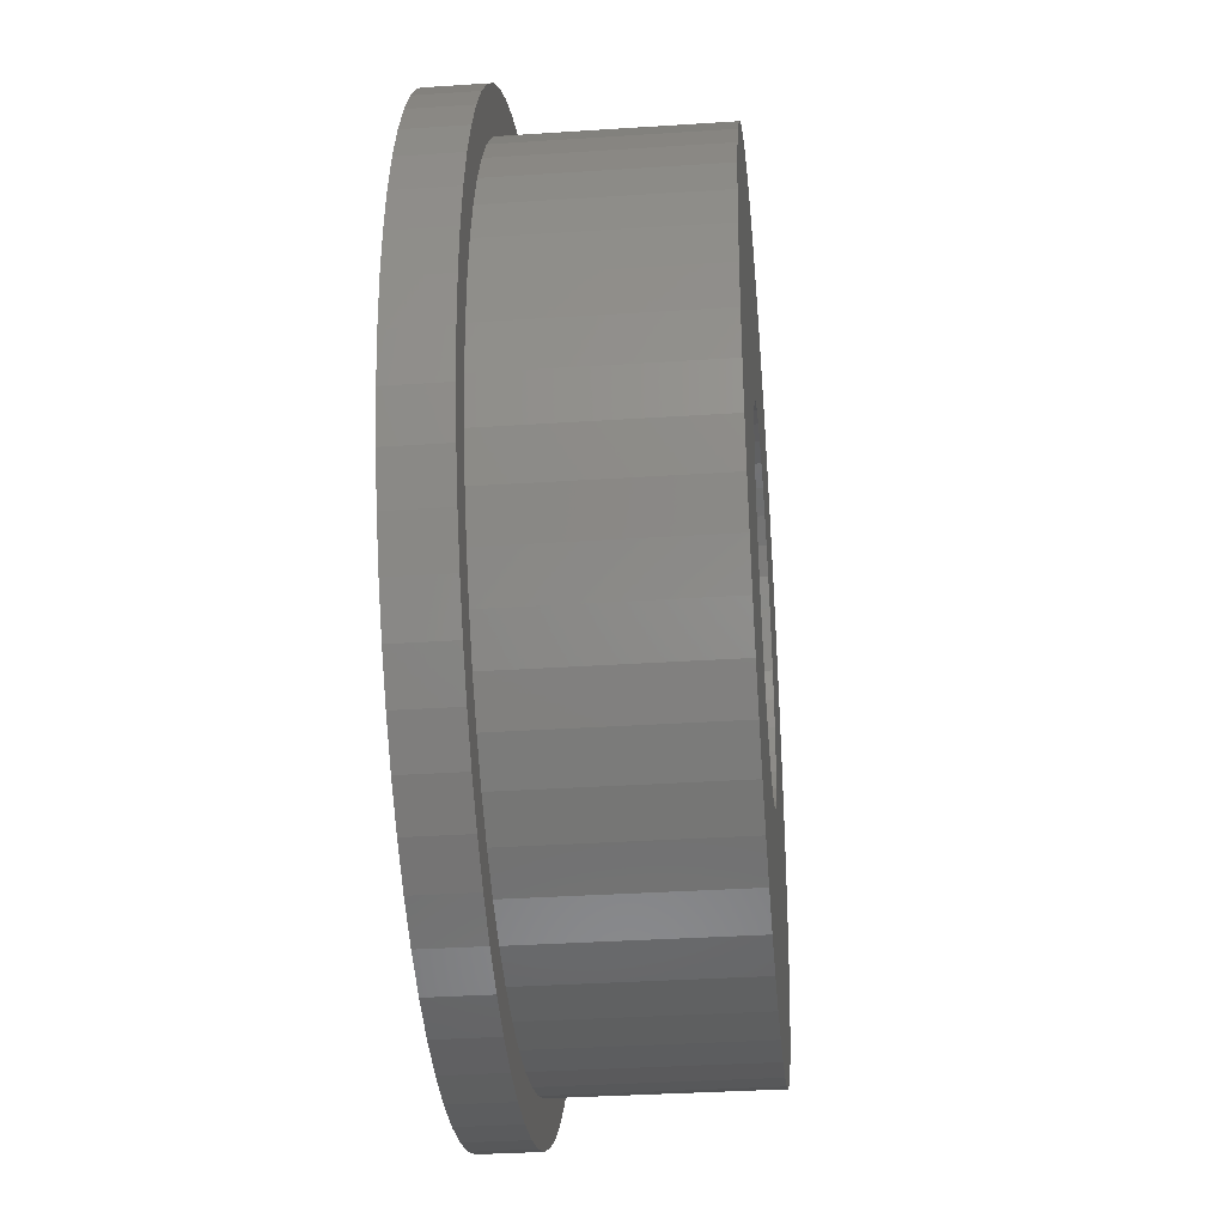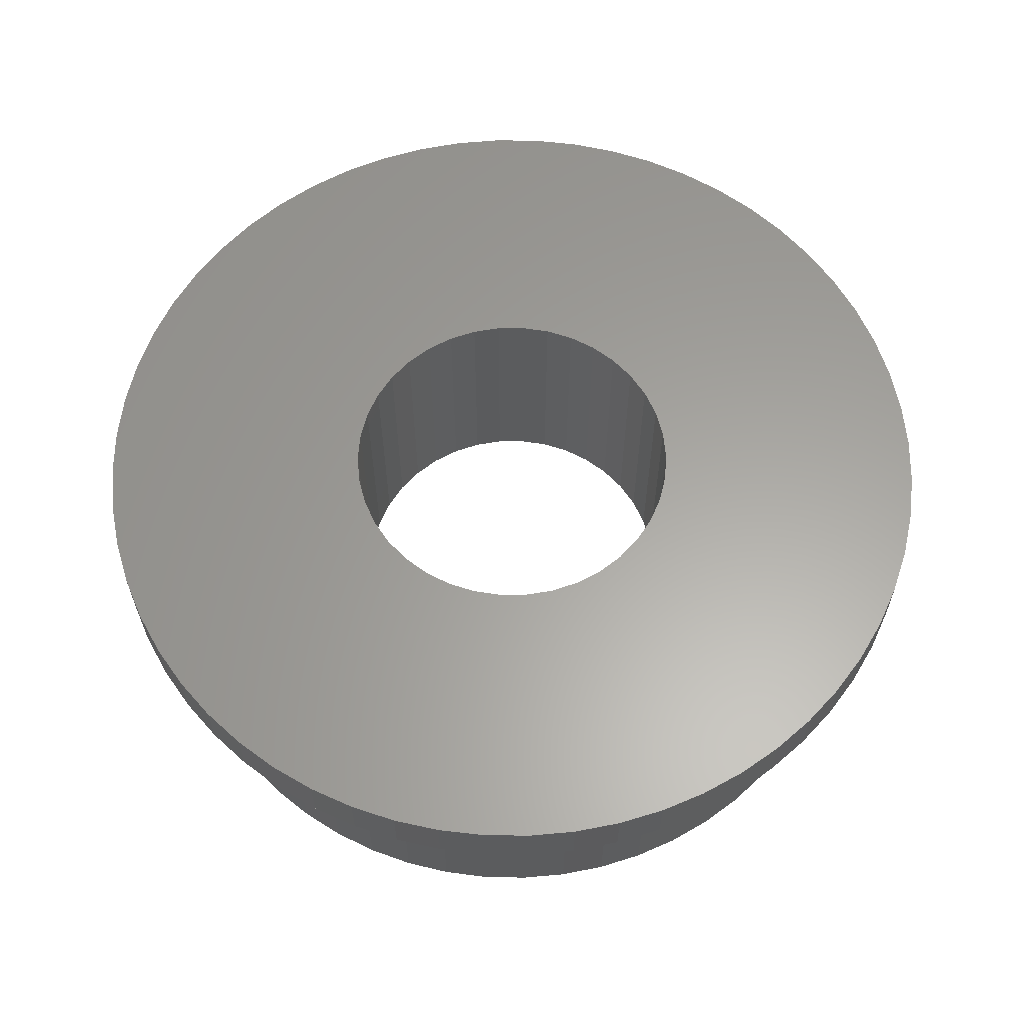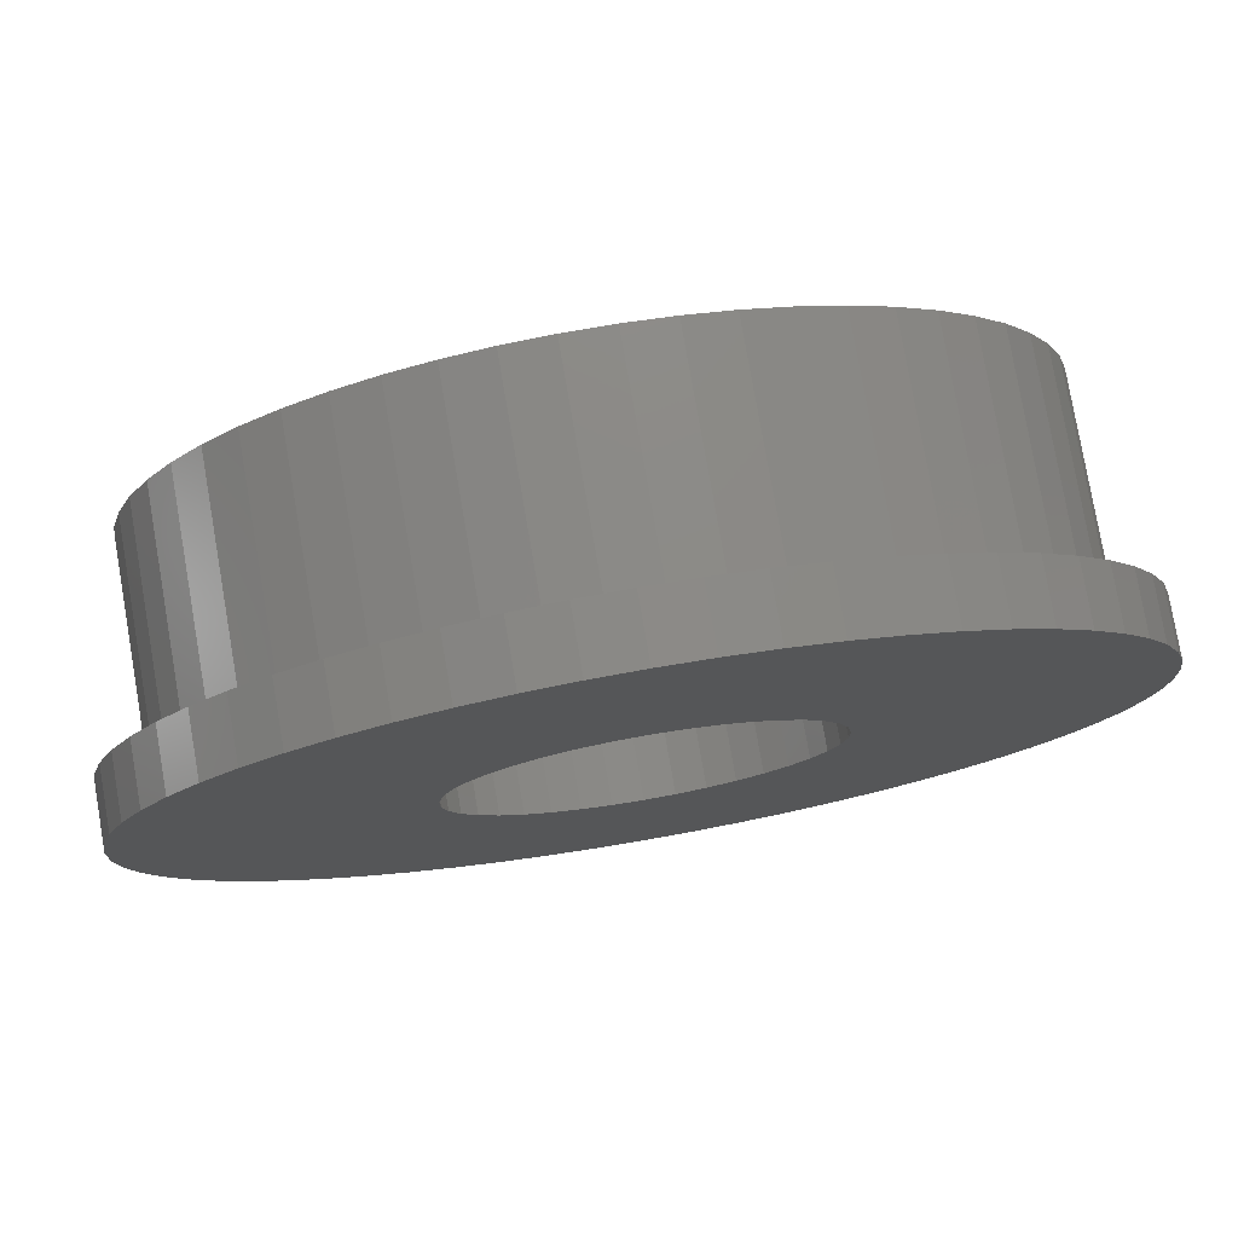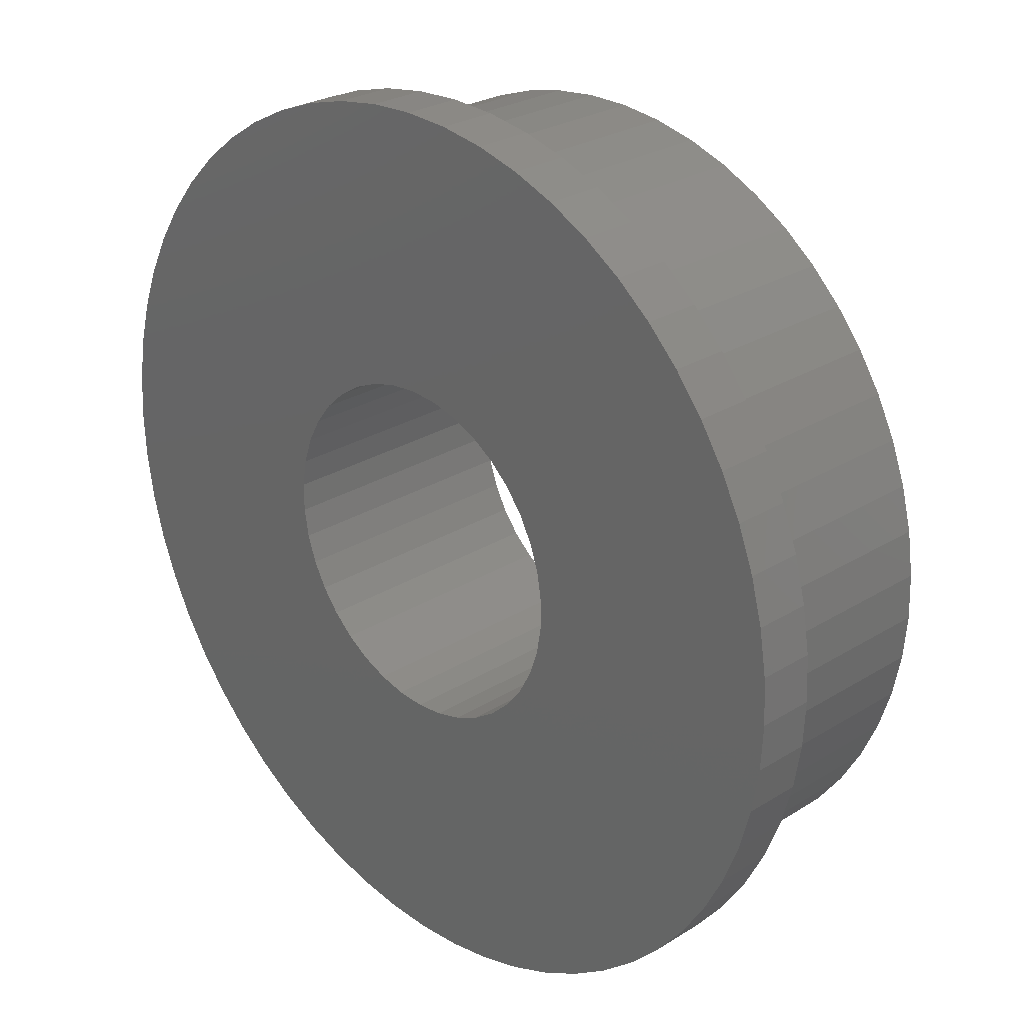
<metadata>
{"format":"stl","ext":"stl","renderer":"f3d","projection":"perspective","resolution":1024,"background":"white","views":[{"elev":-34.1,"azim":-84.9,"up":"+Z"},{"elev":61.5,"azim":51.7,"up":"+Y"},{"elev":78.2,"azim":170.2,"up":"+Z"},{"elev":26.7,"azim":-134.1,"up":"+Z"}]}
</metadata>
<code>
# stl→obj: 310 verts, 620 faces
v 532.6 3499 690.2
v 532.6 3718 690.2
v 580.2 3499 698.1
v 580.2 3718 698.1
v 626.6 3499 711.2
v 626.6 3718 711.2
v 671.2 3499 729.3
v 671.2 3718 729.3
v 713.6 3499 752.3
v 713.6 3718 752.3
v 753.2 3499 779.8
v 753.2 3718 779.8
v 789.6 3499 811.4
v 789.6 3718 811.4
v 822.2 3499 846.9
v 822.2 3718 846.9
v 850.8 3499 885.7
v 850.8 3718 885.7
v 874.9 3499 927.5
v 874.9 3718 927.5
v 894.2 3499 971.6
v 894.2 3718 971.6
v 908.6 3499 1018
v 908.6 3718 1018
v 917.9 3499 1065
v 917.9 3718 1065
v 921.8 3499 1113
v 921.8 3718 1113
v 920.5 3499 1161
v 920.5 3718 1161
v 913.9 3499 1209
v 913.9 3718 1209
v 902.1 3499 1256
v 902.1 3718 1256
v 885.2 3499 1301
v 885.2 3718 1301
v 863.4 3499 1344
v 863.4 3718 1344
v 837 3499 1384
v 837 3718 1384
v 806.4 3499 1421
v 806.4 3718 1421
v 771.8 3499 1455
v 771.8 3718 1455
v 733.8 3499 1485
v 733.8 3718 1485
v 692.7 3499 1510
v 692.7 3718 1510
v 649.1 3499 1530
v 649.1 3718 1530
v 603.5 3499 1546
v 603.5 3718 1546
v 556.5 3499 1557
v 556.5 3718 1557
v 508.6 3499 1562
v 508.6 3718 1562
v 460.4 3499 1562
v 460.4 3718 1562
v 412.5 3499 1557
v 412.5 3718 1557
v 365.5 3499 1546
v 365.5 3718 1546
v 319.9 3499 1530
v 319.9 3718 1530
v 276.3 3499 1510
v 276.3 3718 1510
v 235.2 3499 1485
v 235.2 3718 1485
v 197.2 3499 1455
v 197.2 3718 1455
v 162.6 3499 1421
v 162.6 3718 1421
v 132 3499 1384
v 132 3718 1384
v 105.6 3499 1344
v 105.6 3718 1344
v 83.85 3499 1301
v 83.85 3718 1301
v 66.95 3499 1256
v 66.95 3718 1256
v 55.12 3499 1209
v 55.12 3718 1209
v 48.49 3499 1161
v 48.49 3718 1161
v 47.17 3499 1113
v 47.17 3718 1113
v 51.15 3499 1065
v 51.15 3718 1065
v 60.39 3499 1018
v 60.39 3718 1018
v 74.78 3499 971.6
v 74.78 3718 971.6
v 94.14 3499 927.5
v 94.14 3718 927.5
v 118.2 3499 885.7
v 118.2 3718 885.7
v 146.8 3499 846.9
v 146.8 3718 846.9
v 179.4 3499 811.4
v 179.4 3718 811.4
v 215.8 3499 779.8
v 215.8 3718 779.8
v 255.4 3499 752.3
v 255.4 3718 752.3
v 297.8 3499 729.3
v 297.8 3718 729.3
v 342.4 3499 711.2
v 342.4 3718 711.2
v 388.8 3499 698.1
v 388.8 3718 698.1
v 436.4 3499 690.2
v 436.4 3718 690.2
v 484.5 3499 687.5
v 484.5 3718 687.5
v 904.1 3718 882.8
v 927.1 3718 927.9
v 945.3 3718 975.3
v 958.4 3718 1024
v 966.3 3718 1074
v 969 3718 1125
v 966.3 3718 1176
v 958.4 3718 1226
v 945.3 3718 1275
v 927.1 3718 1322
v 904.1 3718 1367
v 876.5 3718 1410
v 844.6 3718 1449
v 808.7 3718 1485
v 769.3 3718 1517
v 726.8 3718 1545
v 681.6 3718 1568
v 634.2 3718 1586
v 585.2 3718 1599
v 64.91 3718 882.8
v 92.53 3718 840.2
v 124.4 3718 800.8
v 160.3 3718 764.9
v 199.7 3718 733
v 242.2 3718 705.4
v 287.4 3718 682.4
v 334.8 3718 664.2
v 383.8 3718 651.1
v 433.9 3718 643.2
v 484.5 3718 640.5
v 535.1 3718 643.2
v 585.2 3718 651.1
v 634.2 3718 664.2
v 681.6 3718 682.4
v 726.8 3718 705.4
v 769.3 3718 733
v 808.7 3718 764.9
v 844.6 3718 800.8
v 876.5 3718 840.2
v 535.1 3718 1607
v 484.5 3718 1610
v 433.9 3718 1607
v 383.8 3718 1599
v 334.8 3718 1586
v 287.4 3718 1568
v 242.2 3718 1545
v 199.7 3718 1517
v 160.3 3718 1485
v 124.4 3718 1449
v 92.53 3718 1410
v 64.91 3718 1367
v 41.89 3718 1322
v 23.71 3718 1275
v 10.59 3718 1226
v 2.654 3718 1176
v 0 3718 1125
v 2.654 3718 1074
v 10.59 3718 1024
v 23.71 3718 975.3
v 41.89 3718 927.9
v 423.6 3499 947.7
v 453.6 3499 940.1
v 484.5 3499 937.5
v 369.3 3499 977
v 395.3 3499 960.1
v 297.6 3499 1140
v 297.6 3499 1110
v 302.7 3499 1079
v 395.3 3499 1290
v 369.3 3499 1273
v 346.6 3499 1252
v 515.4 3499 1310
v 484.5 3499 1312
v 453.6 3499 1310
v 327.5 3499 1022
v 346.6 3499 998
v 423.6 3499 1302
v 312.8 3499 1050
v 312.8 3499 1200
v 302.7 3499 1171
v 327.5 3499 1228
v 622.4 3499 1252
v 599.7 3499 1273
v 573.7 3499 1290
v 545.4 3499 1302
v 515.4 3499 940.1
v 545.4 3499 947.7
v 656.2 3499 1200
v 641.5 3499 1228
v 671.4 3499 1110
v 671.4 3499 1140
v 666.3 3499 1171
v 573.7 3499 960.1
v 599.7 3499 977
v 622.4 3499 998
v 641.5 3499 1022
v 656.2 3499 1050
v 666.3 3499 1079
v 535.1 3780 643.2
v 585.2 3780 651.1
v 634.2 3780 664.2
v 681.6 3780 682.4
v 726.8 3780 705.4
v 769.3 3780 733
v 808.7 3780 764.9
v 844.6 3780 800.8
v 876.5 3780 840.2
v 904.1 3780 882.8
v 927.1 3780 927.9
v 945.3 3780 975.3
v 958.4 3780 1024
v 966.3 3780 1074
v 969 3780 1125
v 966.3 3780 1176
v 958.4 3780 1226
v 945.3 3780 1275
v 927.1 3780 1322
v 904.1 3780 1367
v 876.5 3780 1410
v 844.6 3780 1449
v 808.7 3780 1485
v 769.3 3780 1517
v 726.8 3780 1545
v 681.6 3780 1568
v 634.2 3780 1586
v 585.2 3780 1599
v 535.1 3780 1607
v 484.5 3780 1610
v 433.9 3780 1607
v 383.8 3780 1599
v 334.8 3780 1586
v 287.4 3780 1568
v 242.2 3780 1545
v 199.7 3780 1517
v 160.3 3780 1485
v 124.4 3780 1449
v 92.53 3780 1410
v 64.91 3780 1367
v 41.89 3780 1322
v 23.71 3780 1275
v 10.59 3780 1226
v 2.654 3780 1176
v 0 3780 1125
v 2.654 3780 1074
v 10.59 3780 1024
v 23.71 3780 975.3
v 41.89 3780 927.9
v 64.91 3780 882.8
v 92.53 3780 840.2
v 124.4 3780 800.8
v 160.3 3780 764.9
v 199.7 3780 733
v 242.2 3780 705.4
v 287.4 3780 682.4
v 334.8 3780 664.2
v 383.8 3780 651.1
v 433.9 3780 643.2
v 484.5 3780 640.5
v 515.4 3780 1310
v 545.4 3780 1302
v 573.7 3780 1290
v 599.7 3780 1273
v 622.4 3780 1252
v 641.5 3780 1228
v 656.2 3780 1200
v 666.3 3780 1171
v 671.4 3780 1140
v 671.4 3780 1110
v 666.3 3780 1079
v 656.2 3780 1050
v 641.5 3780 1022
v 622.4 3780 998
v 599.7 3780 977
v 573.7 3780 960.1
v 545.4 3780 947.7
v 515.4 3780 940.1
v 484.5 3780 937.5
v 453.6 3780 940.1
v 423.6 3780 947.7
v 395.3 3780 960.1
v 369.3 3780 977
v 346.6 3780 998
v 327.5 3780 1022
v 312.8 3780 1050
v 302.7 3780 1079
v 297.6 3780 1110
v 297.6 3780 1140
v 302.7 3780 1171
v 312.8 3780 1200
v 327.5 3780 1228
v 346.6 3780 1252
v 369.3 3780 1273
v 395.3 3780 1290
v 423.6 3780 1302
v 453.6 3780 1310
v 484.5 3780 1312
f 1 2 3
f 3 2 4
f 3 4 5
f 5 4 6
f 5 6 7
f 7 6 8
f 7 8 9
f 9 8 10
f 9 10 11
f 11 10 12
f 11 12 13
f 13 12 14
f 13 14 15
f 15 14 16
f 15 16 17
f 17 16 18
f 17 18 19
f 19 18 20
f 19 20 21
f 21 20 22
f 21 22 23
f 23 22 24
f 23 24 25
f 25 24 26
f 25 26 27
f 27 26 28
f 27 28 29
f 29 28 30
f 29 30 31
f 31 30 32
f 31 32 33
f 33 32 34
f 33 34 35
f 35 34 36
f 35 36 37
f 37 36 38
f 37 38 39
f 39 38 40
f 39 40 41
f 41 40 42
f 41 42 43
f 43 42 44
f 43 44 45
f 45 44 46
f 45 46 47
f 47 46 48
f 47 48 49
f 49 48 50
f 49 50 51
f 51 50 52
f 51 52 53
f 53 52 54
f 53 54 55
f 55 54 56
f 55 56 57
f 57 56 58
f 57 58 59
f 59 58 60
f 59 60 61
f 61 60 62
f 61 62 63
f 63 62 64
f 63 64 65
f 65 64 66
f 65 66 67
f 67 66 68
f 67 68 69
f 69 68 70
f 69 70 71
f 71 70 72
f 71 72 73
f 73 72 74
f 73 74 75
f 75 74 76
f 75 76 77
f 77 76 78
f 77 78 79
f 79 78 80
f 79 80 81
f 81 80 82
f 81 82 83
f 83 82 84
f 83 84 85
f 85 84 86
f 85 86 87
f 87 86 88
f 87 88 89
f 89 88 90
f 89 90 91
f 91 90 92
f 91 92 93
f 93 92 94
f 93 94 95
f 95 94 96
f 95 96 97
f 97 96 98
f 97 98 99
f 99 98 100
f 99 100 101
f 101 100 102
f 101 102 103
f 103 102 104
f 103 104 105
f 105 104 106
f 105 106 107
f 107 106 108
f 107 108 109
f 109 108 110
f 109 110 111
f 111 110 112
f 111 112 113
f 113 112 114
f 113 114 1
f 1 114 2
f 18 115 20
f 20 115 116
f 20 116 22
f 22 116 117
f 22 117 24
f 24 117 118
f 24 118 26
f 26 118 119
f 26 119 28
f 28 119 120
f 28 120 30
f 30 120 121
f 30 121 32
f 32 121 122
f 32 122 34
f 34 122 123
f 34 123 36
f 36 123 124
f 36 124 38
f 38 124 125
f 38 125 40
f 40 125 126
f 40 126 42
f 42 126 127
f 42 127 44
f 44 127 128
f 44 128 46
f 46 128 129
f 46 129 48
f 48 129 130
f 48 130 50
f 50 130 131
f 50 131 52
f 52 131 132
f 52 132 54
f 54 132 133
f 54 133 56
f 94 134 96
f 96 134 135
f 96 135 98
f 98 135 136
f 98 136 100
f 100 136 137
f 100 137 102
f 102 137 138
f 102 138 104
f 104 138 139
f 104 139 106
f 106 139 140
f 106 140 108
f 108 140 141
f 108 141 110
f 110 141 142
f 110 142 112
f 112 142 143
f 112 143 114
f 114 143 144
f 114 144 2
f 2 144 145
f 2 145 4
f 4 145 146
f 4 146 6
f 6 146 147
f 6 147 8
f 8 147 148
f 8 148 10
f 10 148 149
f 10 149 12
f 12 149 150
f 12 150 14
f 14 150 151
f 14 151 16
f 16 151 152
f 16 152 18
f 18 152 153
f 18 153 115
f 133 154 56
f 56 154 155
f 56 155 58
f 58 155 156
f 58 156 60
f 60 156 157
f 60 157 62
f 62 157 158
f 62 158 64
f 64 158 159
f 64 159 66
f 66 159 160
f 66 160 68
f 68 160 161
f 68 161 70
f 70 161 162
f 70 162 72
f 72 162 163
f 72 163 74
f 74 163 164
f 74 164 76
f 76 164 165
f 76 165 78
f 78 165 166
f 78 166 80
f 80 166 167
f 80 167 82
f 82 167 168
f 82 168 84
f 84 168 169
f 84 169 86
f 86 169 170
f 86 170 88
f 88 170 171
f 88 171 90
f 90 171 172
f 90 172 92
f 92 172 173
f 92 173 94
f 94 173 174
f 94 174 134
f 175 109 176
f 176 109 111
f 176 111 177
f 178 103 179
f 179 103 105
f 179 105 175
f 175 105 107
f 175 107 109
f 180 85 181
f 181 85 87
f 181 87 182
f 183 67 184
f 184 67 69
f 184 69 185
f 186 55 187
f 187 55 57
f 187 57 188
f 189 97 190
f 190 97 99
f 190 99 178
f 178 99 101
f 178 101 103
f 57 59 188
f 188 59 61
f 188 61 191
f 191 61 63
f 191 63 183
f 183 63 65
f 183 65 67
f 87 89 182
f 182 89 91
f 182 91 192
f 192 91 93
f 192 93 189
f 189 93 95
f 189 95 97
f 193 79 194
f 194 79 81
f 194 81 180
f 180 81 83
f 180 83 85
f 69 71 185
f 185 71 73
f 185 73 195
f 195 73 75
f 195 75 193
f 193 75 77
f 193 77 79
f 196 43 197
f 197 43 45
f 197 45 198
f 198 45 47
f 198 47 199
f 47 49 199
f 199 49 51
f 199 51 186
f 186 51 53
f 186 53 55
f 111 113 177
f 177 113 1
f 177 1 200
f 200 1 3
f 200 3 201
f 202 37 203
f 203 37 39
f 203 39 196
f 196 39 41
f 196 41 43
f 204 27 205
f 205 27 29
f 205 29 206
f 3 5 201
f 201 5 7
f 201 7 207
f 207 7 9
f 207 9 208
f 208 9 11
f 208 11 209
f 29 31 206
f 206 31 33
f 206 33 202
f 202 33 35
f 202 35 37
f 210 19 211
f 211 19 21
f 211 21 212
f 212 21 23
f 212 23 204
f 204 23 25
f 204 25 27
f 11 13 209
f 209 13 15
f 209 15 210
f 210 15 17
f 210 17 19
f 145 213 146
f 146 213 214
f 146 214 147
f 147 214 215
f 147 215 148
f 148 215 216
f 148 216 149
f 149 216 217
f 149 217 150
f 150 217 218
f 150 218 151
f 151 218 219
f 151 219 152
f 152 219 220
f 152 220 153
f 153 220 221
f 153 221 115
f 115 221 222
f 115 222 116
f 116 222 223
f 116 223 117
f 117 223 224
f 117 224 118
f 118 224 225
f 118 225 119
f 119 225 226
f 119 226 120
f 120 226 227
f 120 227 121
f 121 227 228
f 121 228 122
f 122 228 229
f 122 229 123
f 123 229 230
f 123 230 124
f 124 230 231
f 124 231 125
f 125 231 232
f 125 232 126
f 126 232 233
f 126 233 127
f 127 233 234
f 127 234 128
f 128 234 235
f 128 235 129
f 129 235 236
f 129 236 130
f 130 236 237
f 130 237 131
f 131 237 238
f 131 238 132
f 132 238 239
f 132 239 133
f 133 239 240
f 133 240 154
f 154 240 241
f 154 241 155
f 155 241 242
f 155 242 156
f 156 242 243
f 156 243 157
f 157 243 244
f 157 244 158
f 158 244 245
f 158 245 159
f 159 245 246
f 159 246 160
f 160 246 247
f 160 247 161
f 161 247 248
f 161 248 162
f 162 248 249
f 162 249 163
f 163 249 250
f 163 250 164
f 164 250 251
f 164 251 165
f 165 251 252
f 165 252 166
f 166 252 253
f 166 253 167
f 167 253 254
f 167 254 168
f 168 254 255
f 168 255 169
f 169 255 256
f 169 256 170
f 170 256 257
f 170 257 171
f 171 257 258
f 171 258 172
f 172 258 259
f 172 259 173
f 173 259 260
f 173 260 174
f 174 260 261
f 174 261 134
f 134 261 262
f 134 262 135
f 135 262 263
f 135 263 136
f 136 263 264
f 136 264 137
f 137 264 265
f 137 265 138
f 138 265 266
f 138 266 139
f 139 266 267
f 139 267 140
f 140 267 268
f 140 268 141
f 141 268 269
f 141 269 142
f 142 269 270
f 142 270 143
f 143 270 271
f 143 271 144
f 144 271 272
f 144 272 145
f 145 272 213
f 186 273 199
f 199 273 274
f 199 274 198
f 198 274 275
f 198 275 197
f 197 275 276
f 197 276 196
f 196 276 277
f 196 277 203
f 203 277 278
f 203 278 202
f 202 278 279
f 202 279 206
f 206 279 280
f 206 280 205
f 205 280 281
f 205 281 204
f 204 281 282
f 204 282 212
f 212 282 283
f 212 283 211
f 211 283 284
f 211 284 210
f 210 284 285
f 210 285 209
f 209 285 286
f 209 286 208
f 208 286 287
f 208 287 207
f 207 287 288
f 207 288 201
f 201 288 289
f 201 289 200
f 200 289 290
f 200 290 177
f 177 290 291
f 177 291 176
f 176 291 292
f 176 292 175
f 175 292 293
f 175 293 179
f 179 293 294
f 179 294 178
f 178 294 295
f 178 295 190
f 190 295 296
f 190 296 189
f 189 296 297
f 189 297 192
f 192 297 298
f 192 298 182
f 182 298 299
f 182 299 181
f 181 299 300
f 181 300 180
f 180 300 301
f 180 301 194
f 194 301 302
f 194 302 193
f 193 302 303
f 193 303 195
f 195 303 304
f 195 304 185
f 185 304 305
f 185 305 184
f 184 305 306
f 184 306 183
f 183 306 307
f 183 307 191
f 191 307 308
f 191 308 188
f 188 308 309
f 188 309 187
f 187 309 310
f 187 310 186
f 186 310 273
f 310 309 243
f 305 249 306
f 306 249 248
f 306 248 307
f 248 247 307
f 307 247 246
f 307 246 308
f 308 246 245
f 308 245 309
f 309 245 244
f 309 244 243
f 300 257 301
f 301 257 256
f 301 256 302
f 293 268 294
f 294 268 267
f 294 267 295
f 291 271 292
f 292 271 270
f 292 270 293
f 293 270 269
f 293 269 268
f 303 252 304
f 304 252 251
f 304 251 305
f 305 251 250
f 305 250 249
f 298 260 299
f 299 260 259
f 299 259 300
f 300 259 258
f 300 258 257
f 297 262 298
f 298 262 261
f 298 261 260
f 267 266 295
f 295 266 265
f 295 265 296
f 296 265 264
f 296 264 297
f 297 264 263
f 297 263 262
f 256 255 302
f 302 255 254
f 302 254 303
f 303 254 253
f 303 253 252
f 290 213 291
f 291 213 272
f 291 272 271
f 286 219 287
f 287 219 218
f 287 218 288
f 284 222 285
f 285 222 221
f 285 221 286
f 286 221 220
f 286 220 219
f 274 238 275
f 275 238 237
f 275 237 276
f 243 242 310
f 310 242 241
f 310 241 273
f 273 241 240
f 273 240 274
f 274 240 239
f 274 239 238
f 218 217 288
f 288 217 216
f 288 216 289
f 289 216 215
f 289 215 290
f 290 215 214
f 290 214 213
f 281 227 282
f 282 227 226
f 282 226 283
f 237 236 276
f 276 236 235
f 276 235 277
f 277 235 234
f 277 234 278
f 226 225 283
f 283 225 224
f 283 224 284
f 284 224 223
f 284 223 222
f 279 230 280
f 280 230 229
f 280 229 281
f 281 229 228
f 281 228 227
f 234 233 278
f 278 233 232
f 278 232 279
f 279 232 231
f 279 231 230

</code>
